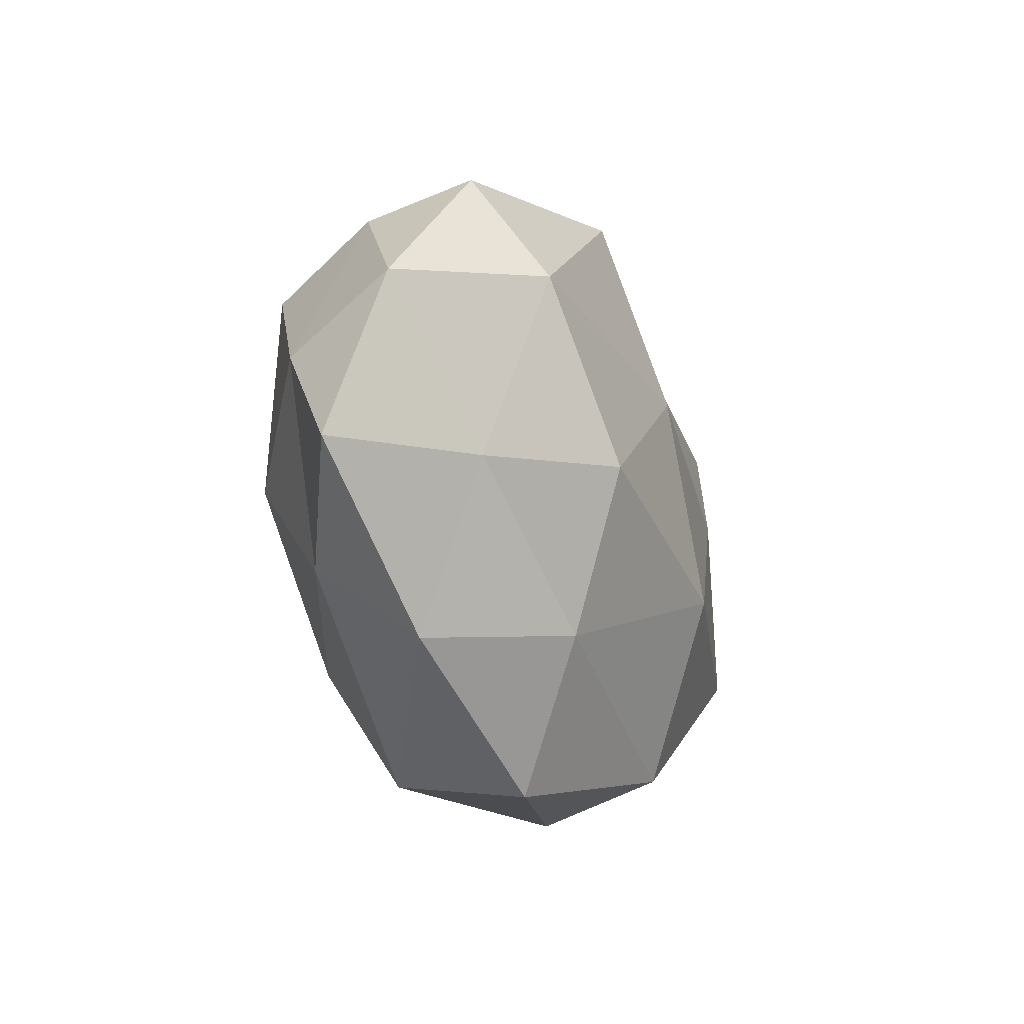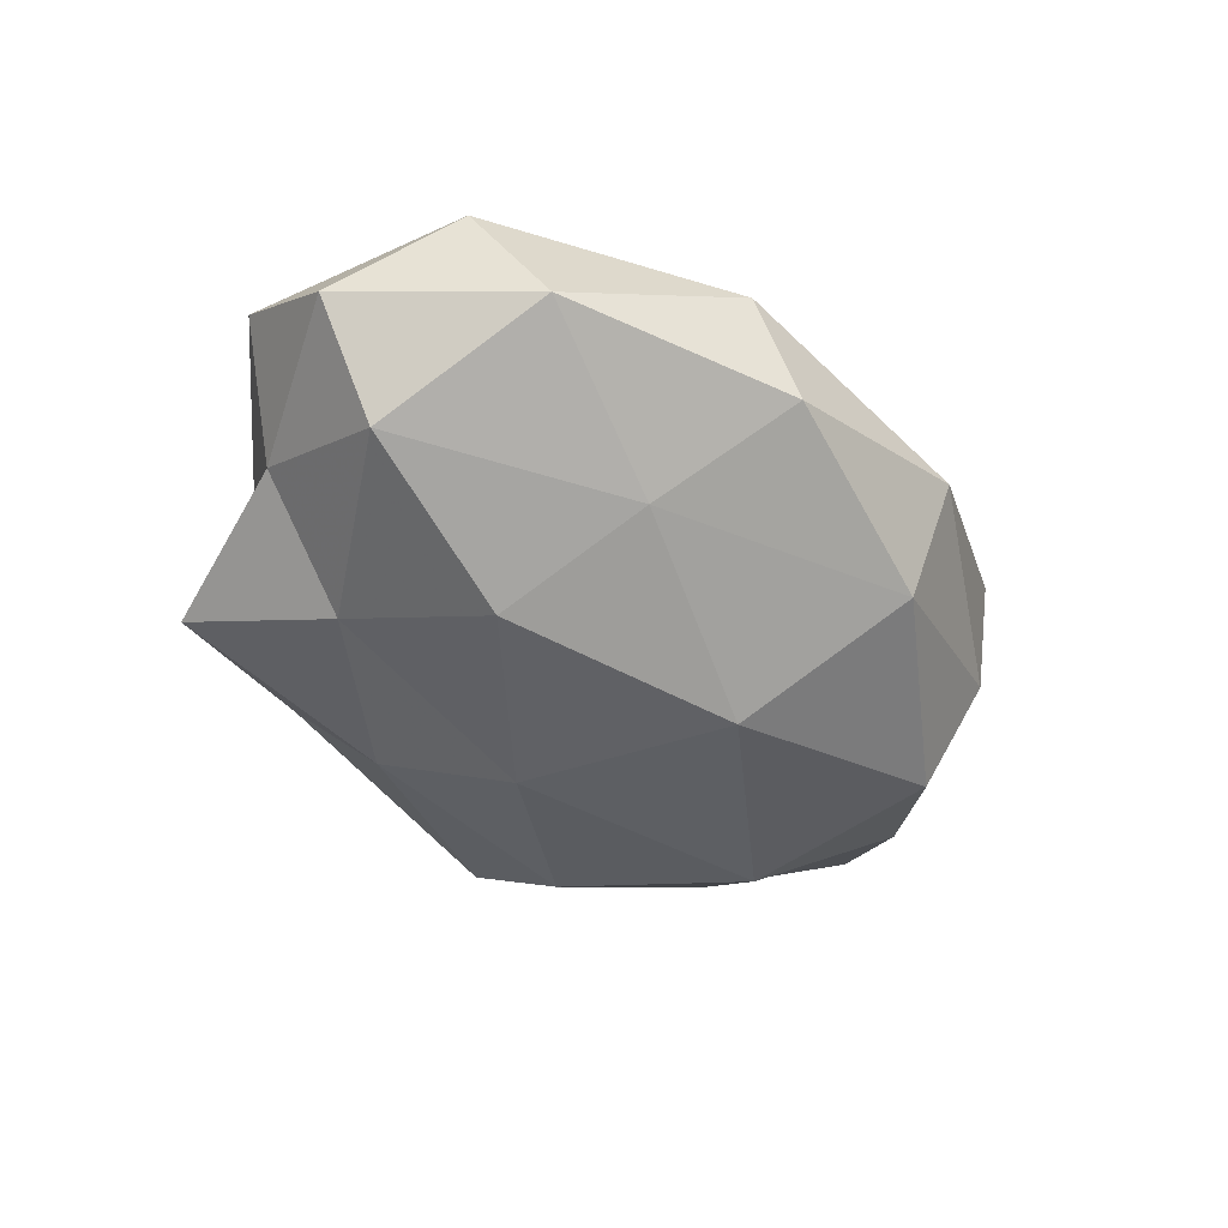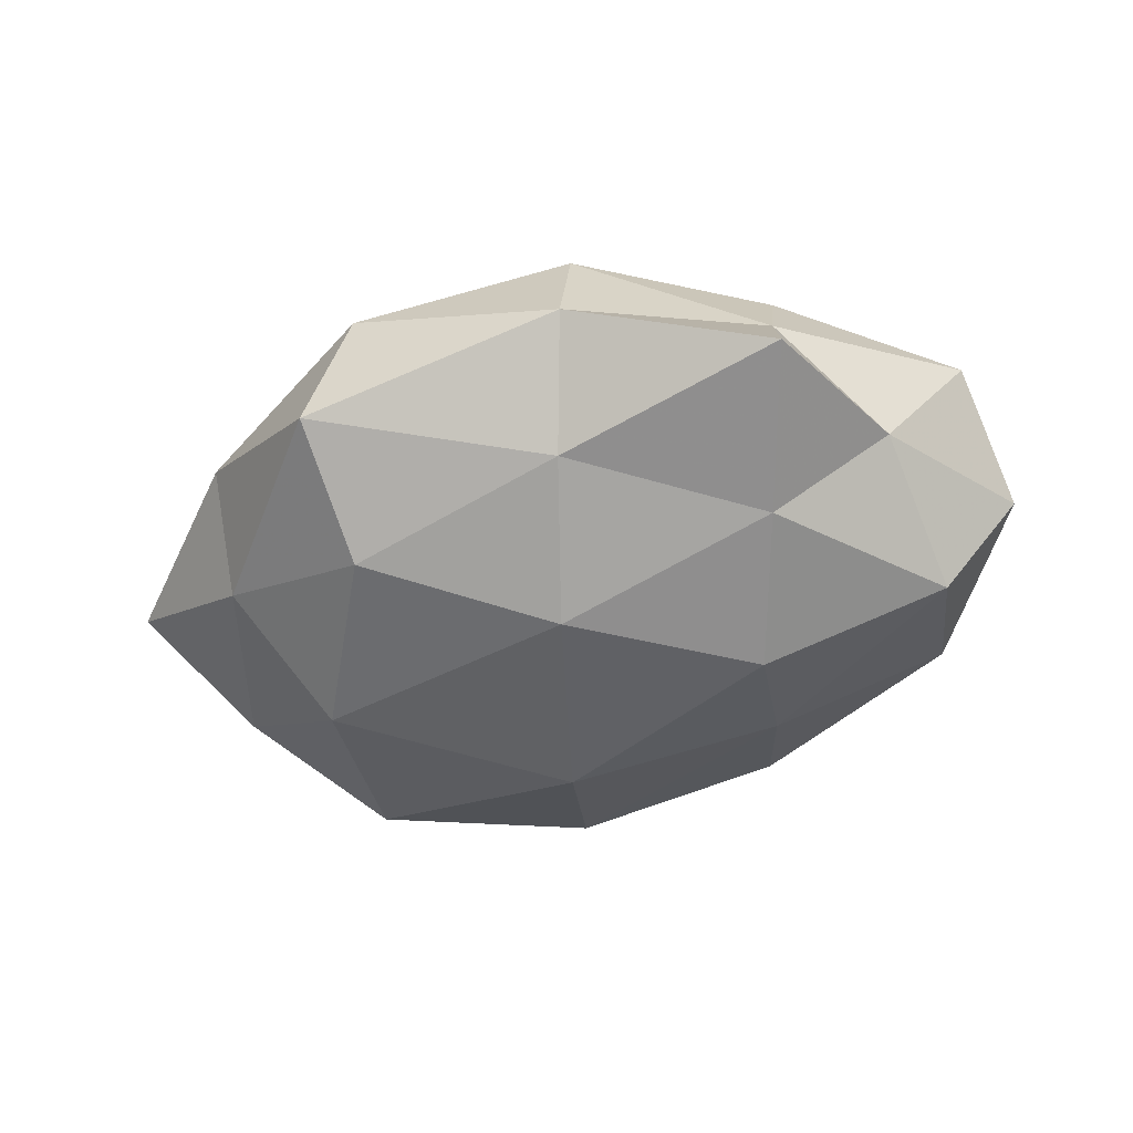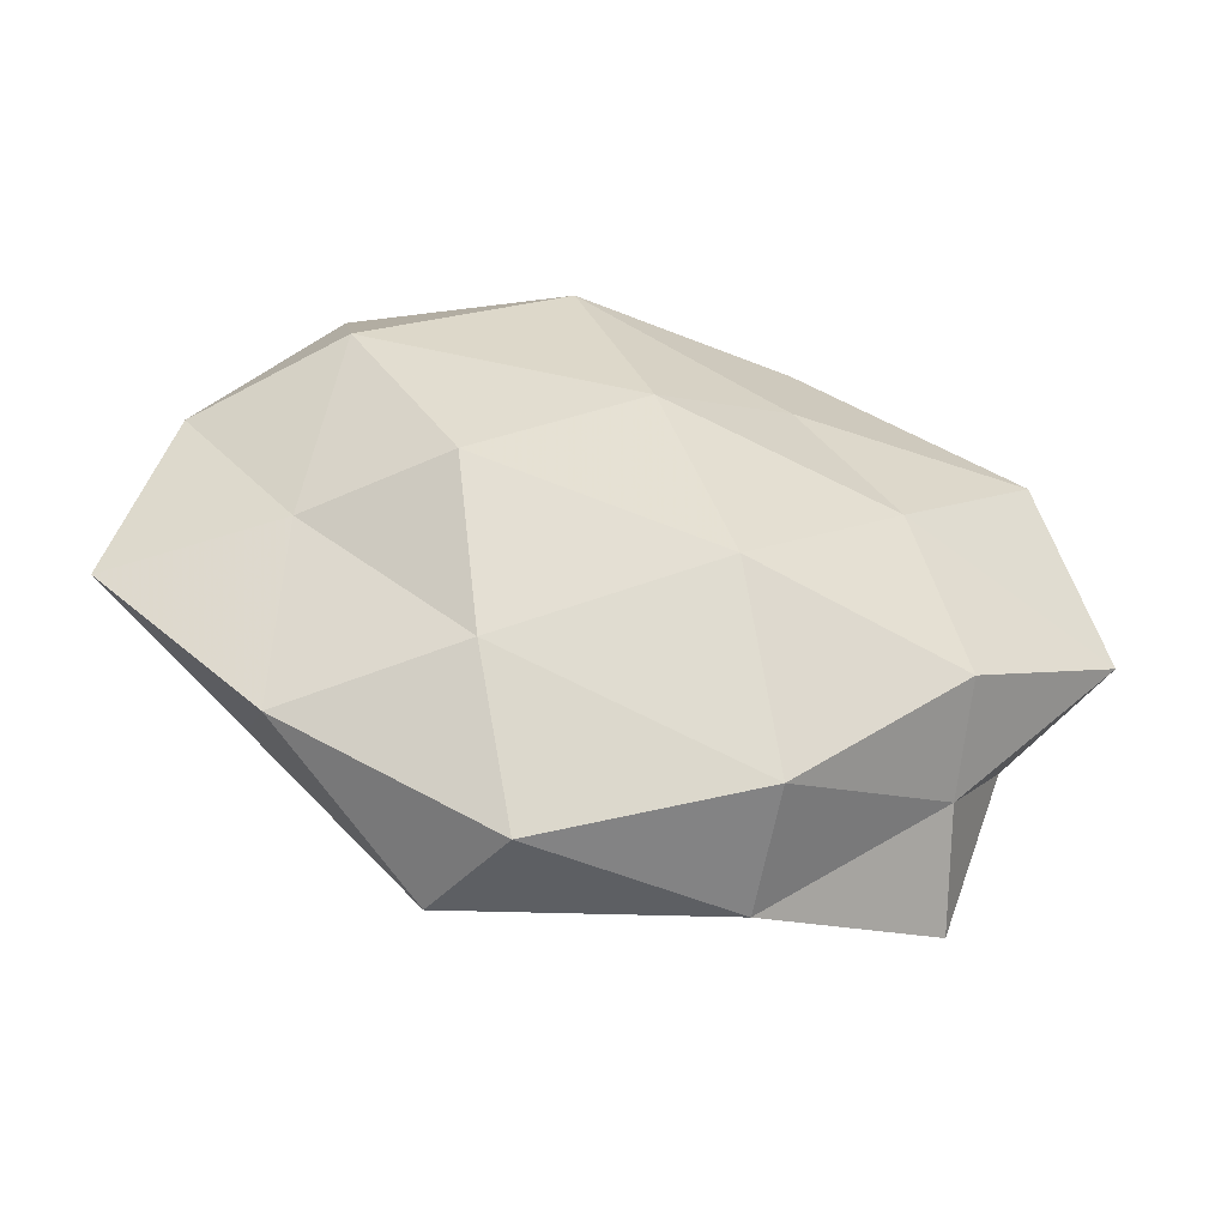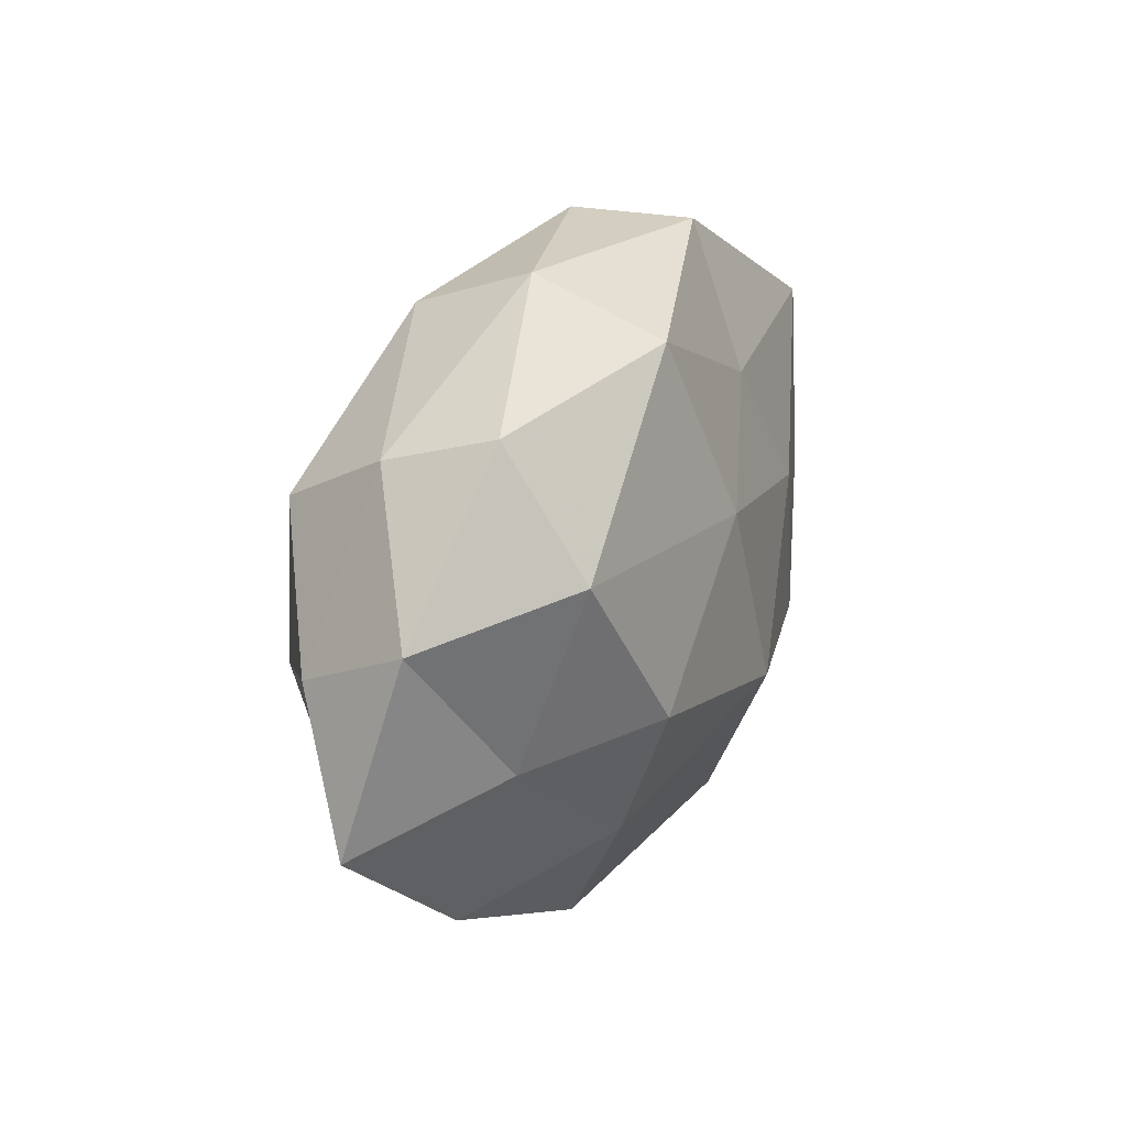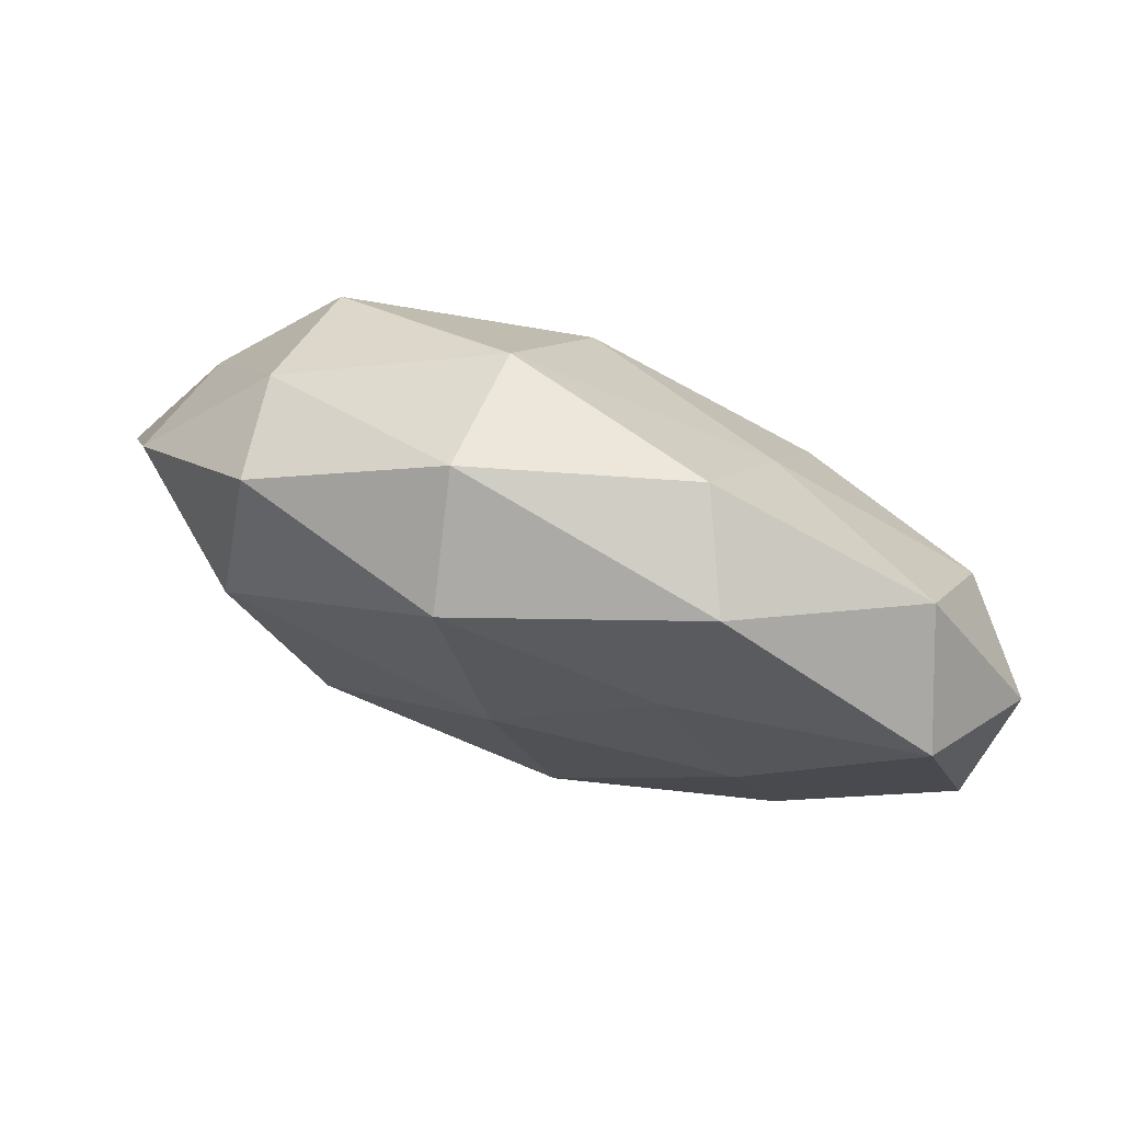
<metadata>
{"format":"obj","ext":"obj","renderer":"f3d","projection":"perspective","resolution":1024,"background":"white","views":[{"elev":-18.8,"azim":-66.5,"up":"+Y"},{"elev":-46.3,"azim":131.8,"up":"+Z"},{"elev":-46.7,"azim":21.3,"up":"+Z"},{"elev":-45.9,"azim":-12.8,"up":"+Y"},{"elev":26.4,"azim":-64.0,"up":"+Y"},{"elev":79.1,"azim":20.1,"up":"+Y"}]}
</metadata>
<code>
v -0.009372 0.03406 0.01662
v 0.007081 -0.01444 0.02402
v 0.0196 0.02254 -0.01541
v 0.01354 -0.03631 0.01401
v 0.01378 0.03972 -0.006369
v -0.03732 0.02677 -0.004083
v -0.03517 0.03087 0.009093
v -0.03943 -0.01911 -0.008907
v 0.03825 -0.03335 -0.009467
v -0.0347 0.01891 -0.01751
v -0.03505 0.01577 0.01958
v -0.04844 0.004649 -0.008193
v 0.02337 0.003783 -0.0226
v -0.05832 -0.01005 0.001782
v -0.001333 0.01085 0.02249
v -0.01863 -0.02451 0.01594
v 0.03454 -0.01912 0.01663
v 0.04536 -0.01154 -0.005234
v -0.01174 0.0346 -0.0138
v 0.05492 -0.006353 0.009003
v 0.003027 -0.0125 -0.02341
v 0.04741 0.02086 0.01032
v 0.02811 0.003117 0.01802
v 0.04656 0.007183 -0.01442
v 0.05662 0.008338 -0.001683
v -0.01271 -0.04257 0.006631
v -0.01269 0.04089 0.001638
v 0.01989 0.03838 0.007153
v 0.01689 0.02084 0.0153
v -0.0183 -0.02604 -0.01818
v 0.009423 -0.02994 -0.01408
v -0.01919 -0.0414 -0.007492
v -0.03863 -0.02859 0.004579
v 0.03568 -0.02562 0.003734
v -0.03841 -0.007256 0.01236
v 0.03065 -0.01421 -0.0163
v -0.005604 0.01355 -0.02452
v -0.03113 -0.004931 -0.02107
v -0.05148 0.01226 0.006141
v 0.01397 -0.04107 -0.001599
v -0.02284 -0.005178 0.02369
v 0.04161 0.02838 -0.00474
f 7 11 1
f 6 10 12
f 14 12 8
f 11 15 1
f 4 2 16
f 4 17 2
f 19 5 3
f 6 19 10
f 15 2 23
f 23 2 17
f 17 20 23
f 20 22 23
f 24 13 3
f 18 25 20
f 20 25 22
f 18 24 25
f 26 4 16
f 7 1 27
f 7 27 6
f 27 5 19
f 27 19 6
f 1 28 27
f 27 28 5
f 1 15 29
f 29 15 23
f 23 22 29
f 1 29 28
f 28 29 22
f 31 30 21
f 30 32 8
f 31 32 30
f 8 33 14
f 16 33 26
f 32 33 8
f 32 26 33
f 34 17 4
f 9 18 34
f 34 20 17
f 18 20 34
f 35 14 33
f 35 33 16
f 9 36 18
f 36 21 13
f 36 13 24
f 36 24 18
f 9 31 36
f 31 21 36
f 37 3 13
f 19 3 37
f 10 19 37
f 13 21 37
f 12 38 8
f 12 10 38
f 8 38 30
f 21 30 38
f 37 38 10
f 21 38 37
f 7 6 39
f 7 39 11
f 6 12 39
f 39 12 14
f 39 35 11
f 39 14 35
f 40 4 26
f 9 40 31
f 40 26 32
f 40 32 31
f 34 4 40
f 9 34 40
f 15 41 2
f 11 41 15
f 16 2 41
f 11 35 41
f 41 35 16
f 42 3 5
f 24 3 42
f 42 22 25
f 25 24 42
f 5 28 42
f 28 22 42

</code>
